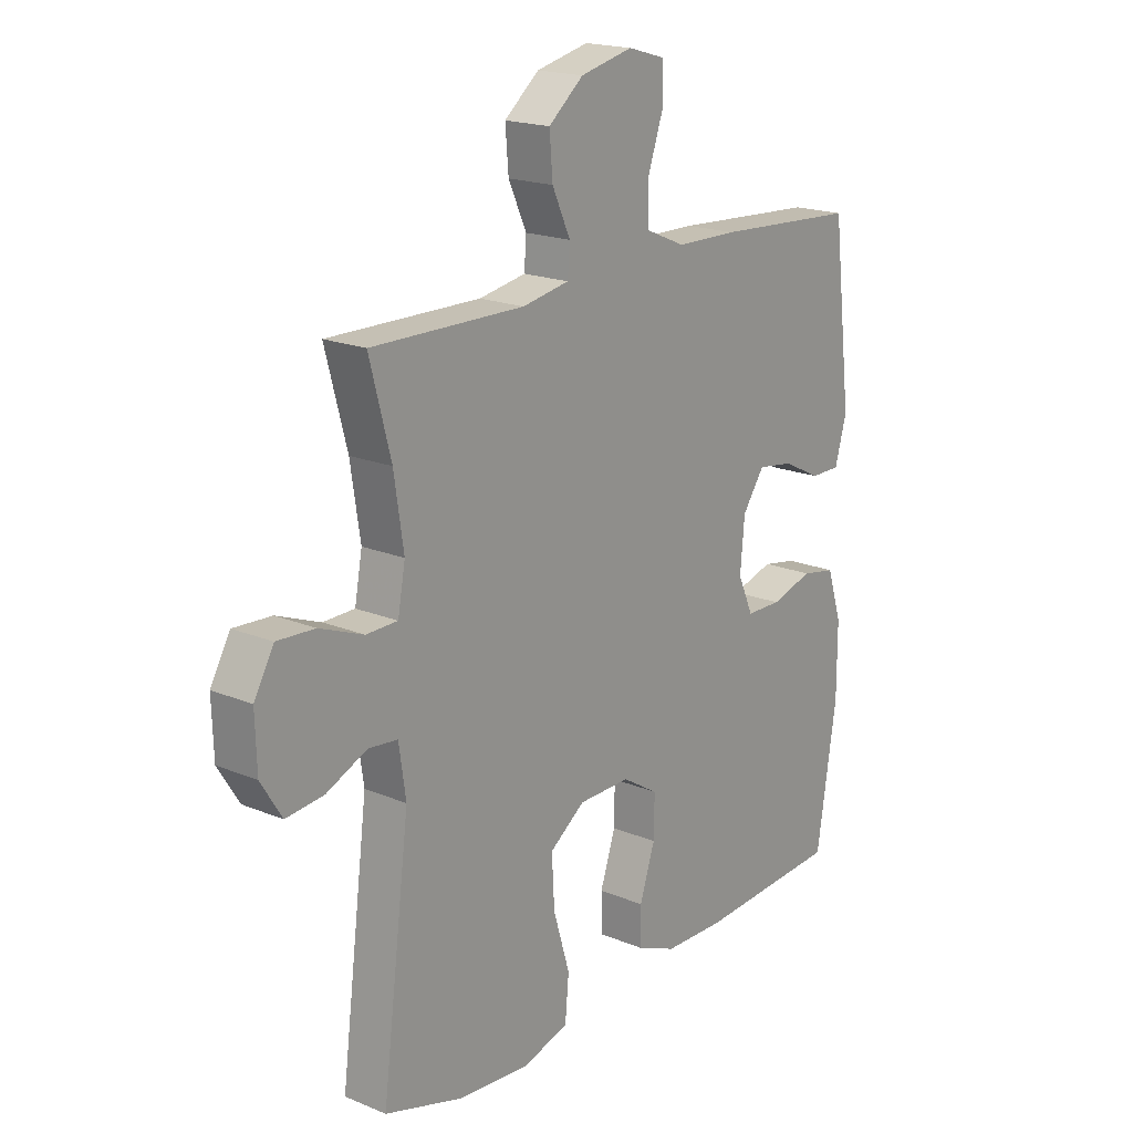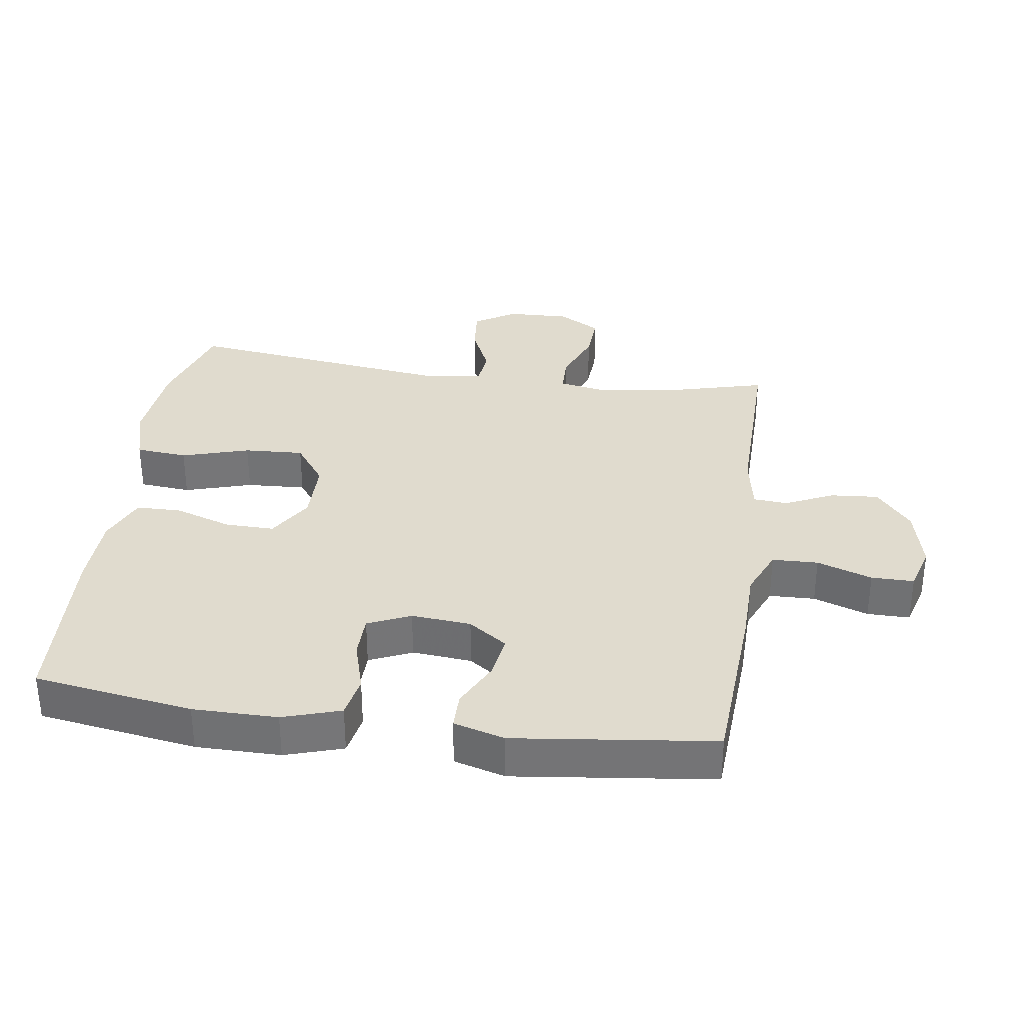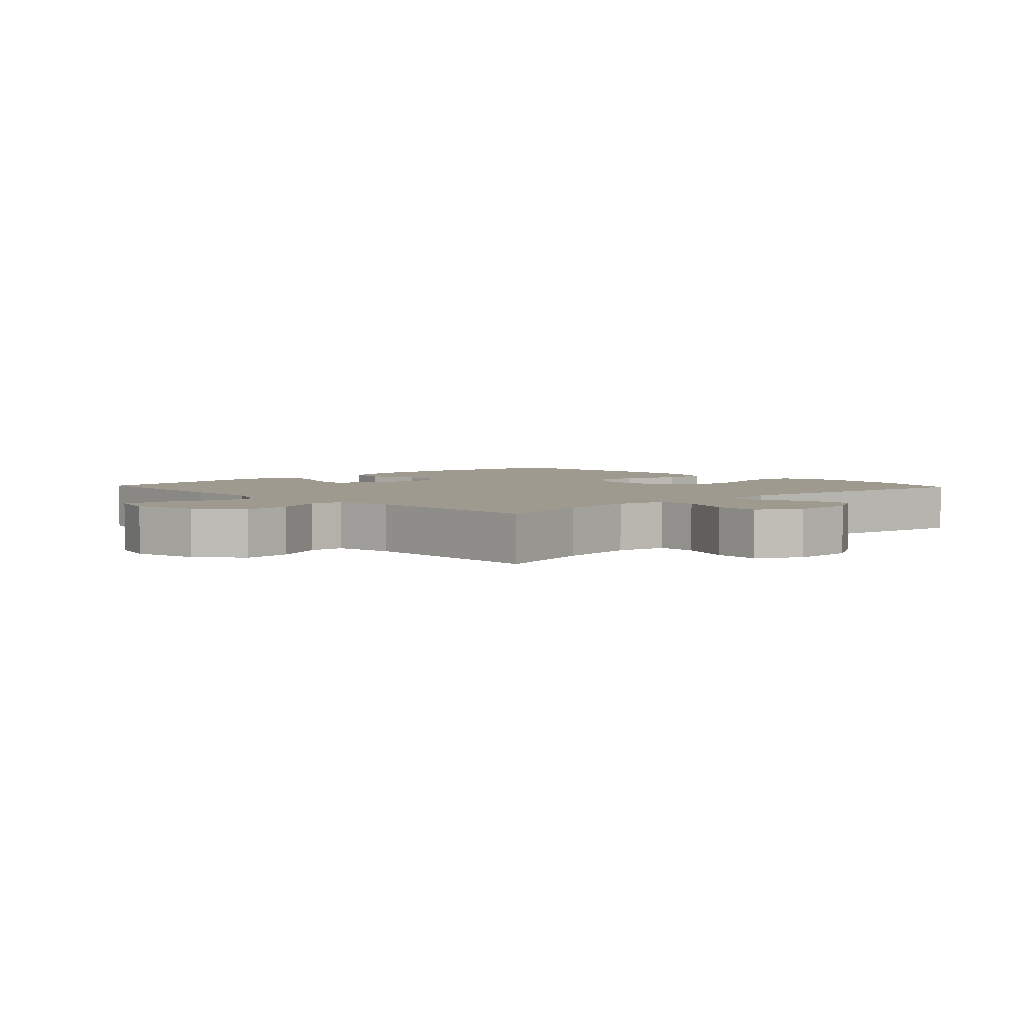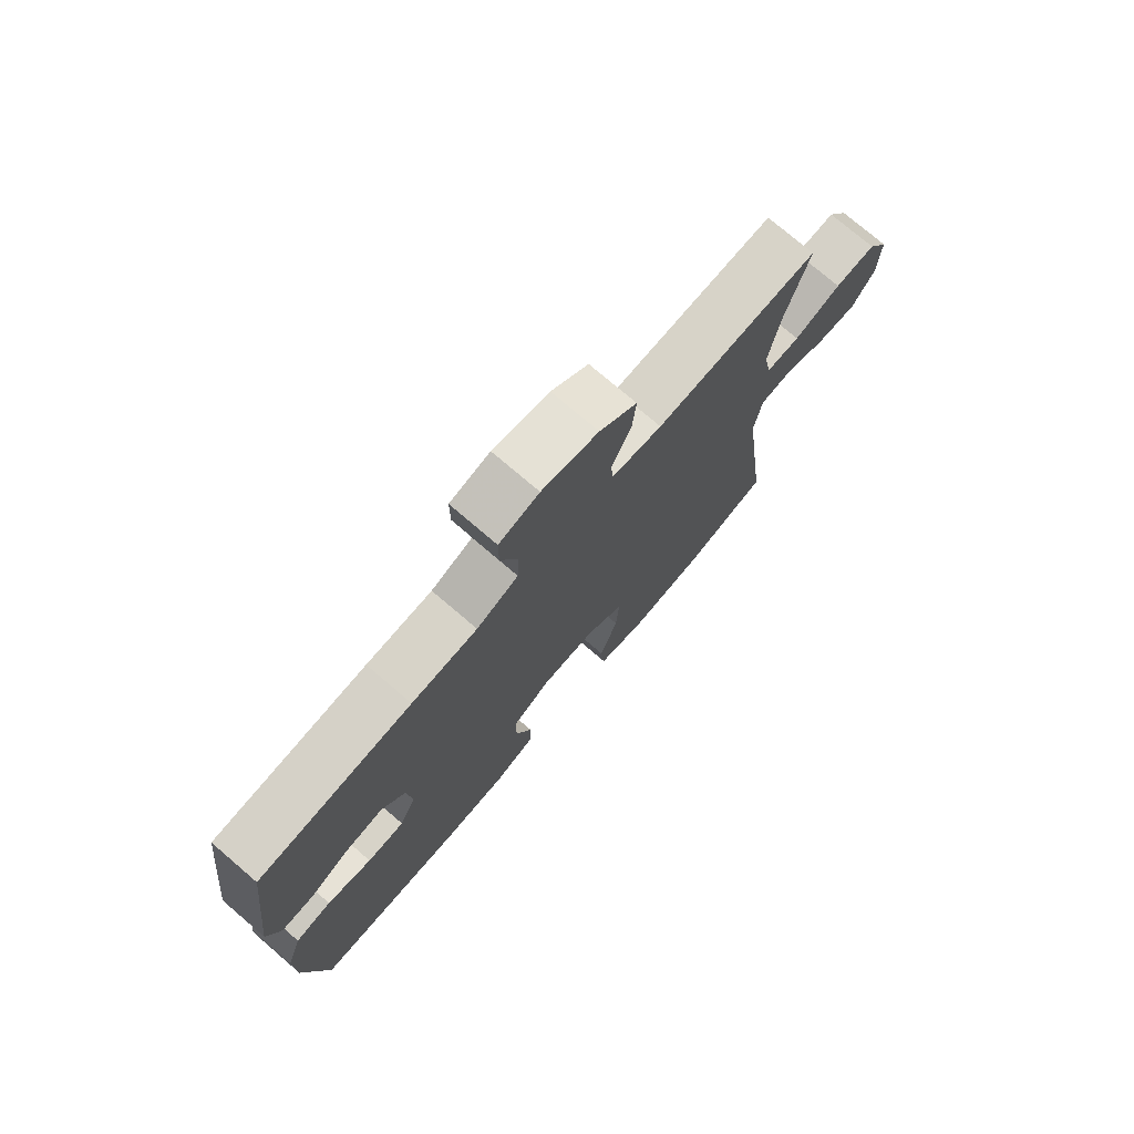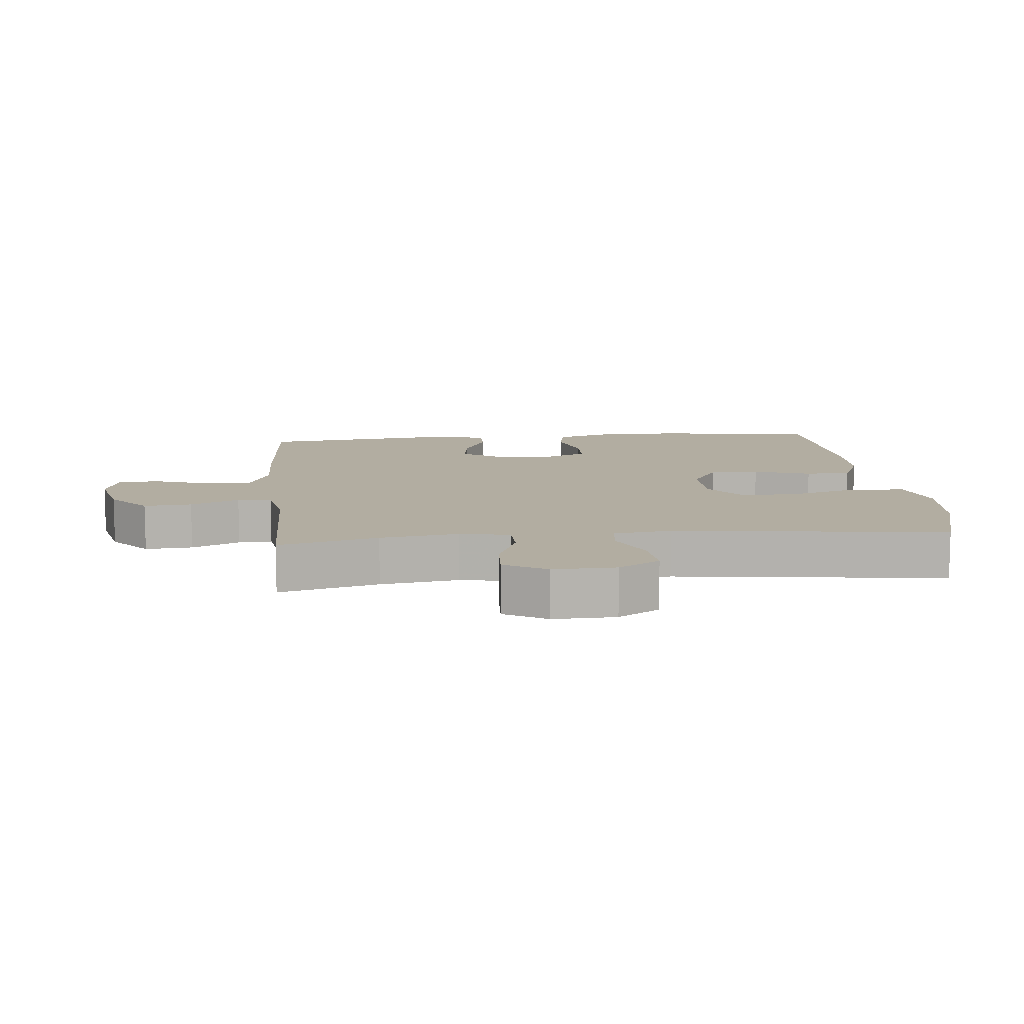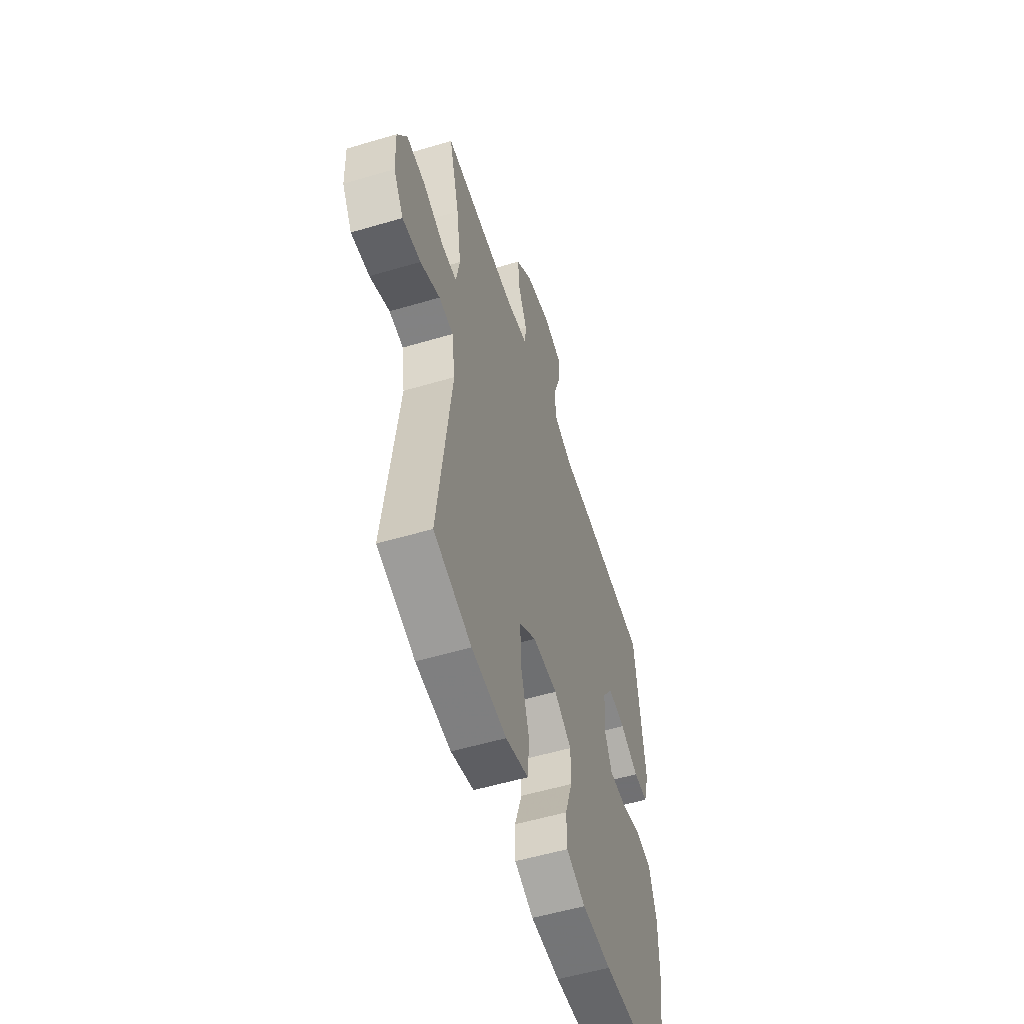
<metadata>
{"format":"obj","ext":"obj","renderer":"f3d","projection":"perspective","resolution":1024,"background":"white","views":[{"elev":18.8,"azim":128.2,"up":"+Z"},{"elev":33.6,"azim":-81.8,"up":"+Y"},{"elev":3.8,"azim":46.7,"up":"+Y"},{"elev":75.8,"azim":-49.5,"up":"+Z"},{"elev":10.5,"azim":84.4,"up":"+Y"},{"elev":-55.0,"azim":107.4,"up":"+Z"}]}
</metadata>
<code>
v -0.5 0.07 -0.5
v -0.537 0.07 -0.258
v -0.537 0.07 -0.129
v -0.509 0.07 -0.041
v -0.445 0.07 -0.029
v -0.366 0.07 -0.052
v -0.3 0.07 -0.051
v -0.271 0.07 0.014
v -0.279 0.07 0.105
v -0.32 0.07 0.164
v -0.387 0.07 0.154
v -0.459 0.07 0.118
v -0.515 0.07 0.118
v -0.537 0.07 0.196
v -0.5 0.07 0.5
v -0.232 0.07 0.516
v -0.117 0.07 0.518
v -0.044 0.07 0.549
v -0.042 0.07 0.619
v -0.071 0.07 0.703
v -0.071 0.07 0.768
v -0.001 0.07 0.788
v 0.097 0.07 0.765
v 0.162 0.07 0.711
v 0.156 0.07 0.638
v 0.122 0.07 0.564
v 0.126 0.07 0.512
v 0.214 0.07 0.496
v 0.5 0.07 0.5
v 0.46 0.07 0.349
v 0.442 0.07 0.23
v 0.456 0.07 0.154
v 0.515 0.07 0.153
v 0.597 0.07 0.185
v 0.668 0.07 0.189
v 0.705 0.07 0.124
v 0.702 0.07 0.029
v 0.663 0.07 -0.034
v 0.592 0.07 -0.027
v 0.516 0.07 0.007
v 0.461 0.07 0.001
v 0.448 0.07 -0.088
v 0.5 0.07 -0.5
v 0.354 0.07 -0.544
v 0.219 0.07 -0.556
v 0.131 0.07 -0.531
v 0.124 0.07 -0.452
v 0.155 0.07 -0.349
v 0.16 0.07 -0.258
v 0.094 0.07 -0.21
v -0.003 0.07 -0.209
v -0.071 0.07 -0.251
v -0.07 0.07 -0.326
v -0.041 0.07 -0.413
v -0.042 0.07 -0.482
v -0.116 0.07 -0.513
v -0.23 0.07 -0.516
v -0.5 0 -0.5
v -0.537 0 -0.258
v -0.537 0 -0.129
v -0.509 0 -0.041
v -0.445 0 -0.029
v -0.366 0 -0.052
v -0.3 0 -0.051
v -0.271 0 0.014
v -0.279 0 0.105
v -0.32 0 0.164
v -0.387 0 0.154
v -0.459 0 0.118
v -0.515 0 0.118
v -0.537 0 0.196
v -0.5 0 0.5
v -0.232 0 0.516
v -0.117 0 0.518
v -0.044 0 0.549
v -0.042 0 0.619
v -0.071 0 0.703
v -0.071 0 0.768
v -0.001 0 0.788
v 0.097 0 0.765
v 0.162 0 0.711
v 0.156 0 0.638
v 0.122 0 0.564
v 0.126 0 0.512
v 0.214 0 0.496
v 0.5 0 0.5
v 0.46 0 0.349
v 0.442 0 0.23
v 0.456 0 0.154
v 0.515 0 0.153
v 0.597 0 0.185
v 0.668 0 0.189
v 0.705 0 0.124
v 0.702 0 0.029
v 0.663 0 -0.034
v 0.592 0 -0.027
v 0.516 0 0.007
v 0.461 0 0.001
v 0.448 0 -0.088
v 0.5 0 -0.5
v 0.354 0 -0.544
v 0.219 0 -0.556
v 0.131 0 -0.531
v 0.124 0 -0.452
v 0.155 0 -0.349
v 0.16 0 -0.258
v 0.094 0 -0.21
v -0.003 0 -0.209
v -0.071 0 -0.251
v -0.07 0 -0.326
v -0.041 0 -0.413
v -0.042 0 -0.482
v -0.116 0 -0.513
v -0.23 0 -0.516
f 53 54 55 56
f 52 53 56 57
f 45 46 47 48
f 45 48 49
f 42 43 44 45
f 41 42 45 49
f 37 38 39 40
f 37 40 41
f 36 37 41
f 33 34 35 36
f 32 33 36 41
f 31 32 41 49
f 28 29 30
f 27 28 30 31
f 23 24 25 26
f 23 26 27
f 22 23 27
f 19 20 21 22
f 18 19 22 27
f 17 18 27 31
f 11 12 13 14
f 10 11 14 15
f 9 10 15 16
f 3 4 5 6
f 3 6 7
f 2 3 7
f 52 57 1 2
f 51 52 2 7
f 50 51 7 8
f 17 31 49 50
f 16 17 50
f 8 9 16 50
f 113 112 111 110
f 114 113 110 109
f 105 104 103 102
f 106 105 102
f 102 101 100 99
f 106 102 99 98
f 97 96 95 94
f 98 97 94
f 98 94 93
f 93 92 91 90
f 98 93 90 89
f 106 98 89 88
f 87 86 85
f 88 87 85 84
f 83 82 81 80
f 84 83 80
f 84 80 79
f 79 78 77 76
f 84 79 76 75
f 88 84 75 74
f 71 70 69 68
f 72 71 68 67
f 73 72 67 66
f 63 62 61 60
f 64 63 60
f 64 60 59
f 59 58 114 109
f 64 59 109 108
f 65 64 108 107
f 107 106 88 74
f 107 74 73
f 107 73 66 65
f 1 58 59 2
f 2 59 60 3
f 3 60 61 4
f 4 61 62 5
f 5 62 63 6
f 6 63 64 7
f 7 64 65 8
f 8 65 66 9
f 9 66 67 10
f 10 67 68 11
f 11 68 69 12
f 12 69 70 13
f 13 70 71 14
f 14 71 72 15
f 15 72 73 16
f 16 73 74 17
f 17 74 75 18
f 18 75 76 19
f 19 76 77 20
f 20 77 78 21
f 21 78 79 22
f 22 79 80 23
f 23 80 81 24
f 24 81 82 25
f 25 82 83 26
f 26 83 84 27
f 27 84 85 28
f 28 85 86 29
f 29 86 87 30
f 30 87 88 31
f 31 88 89 32
f 32 89 90 33
f 33 90 91 34
f 34 91 92 35
f 35 92 93 36
f 36 93 94 37
f 37 94 95 38
f 38 95 96 39
f 39 96 97 40
f 40 97 98 41
f 41 98 99 42
f 42 99 100 43
f 43 100 101 44
f 44 101 102 45
f 45 102 103 46
f 46 103 104 47
f 47 104 105 48
f 48 105 106 49
f 49 106 107 50
f 50 107 108 51
f 51 108 109 52
f 52 109 110 53
f 53 110 111 54
f 54 111 112 55
f 55 112 113 56
f 56 113 114 57
f 57 114 58 1

</code>
